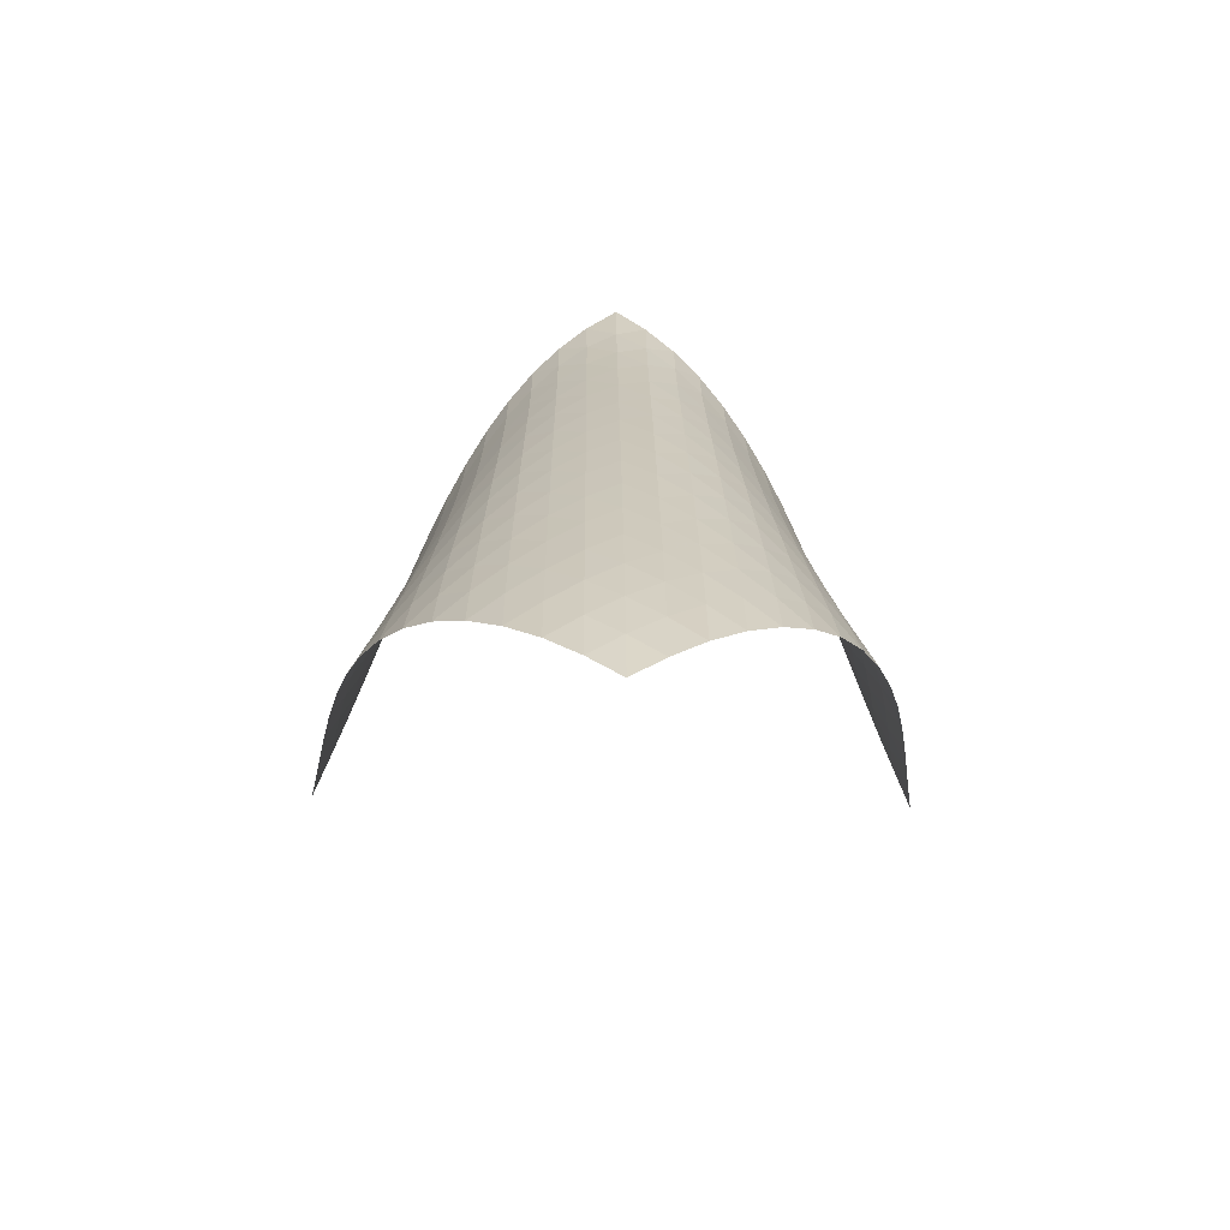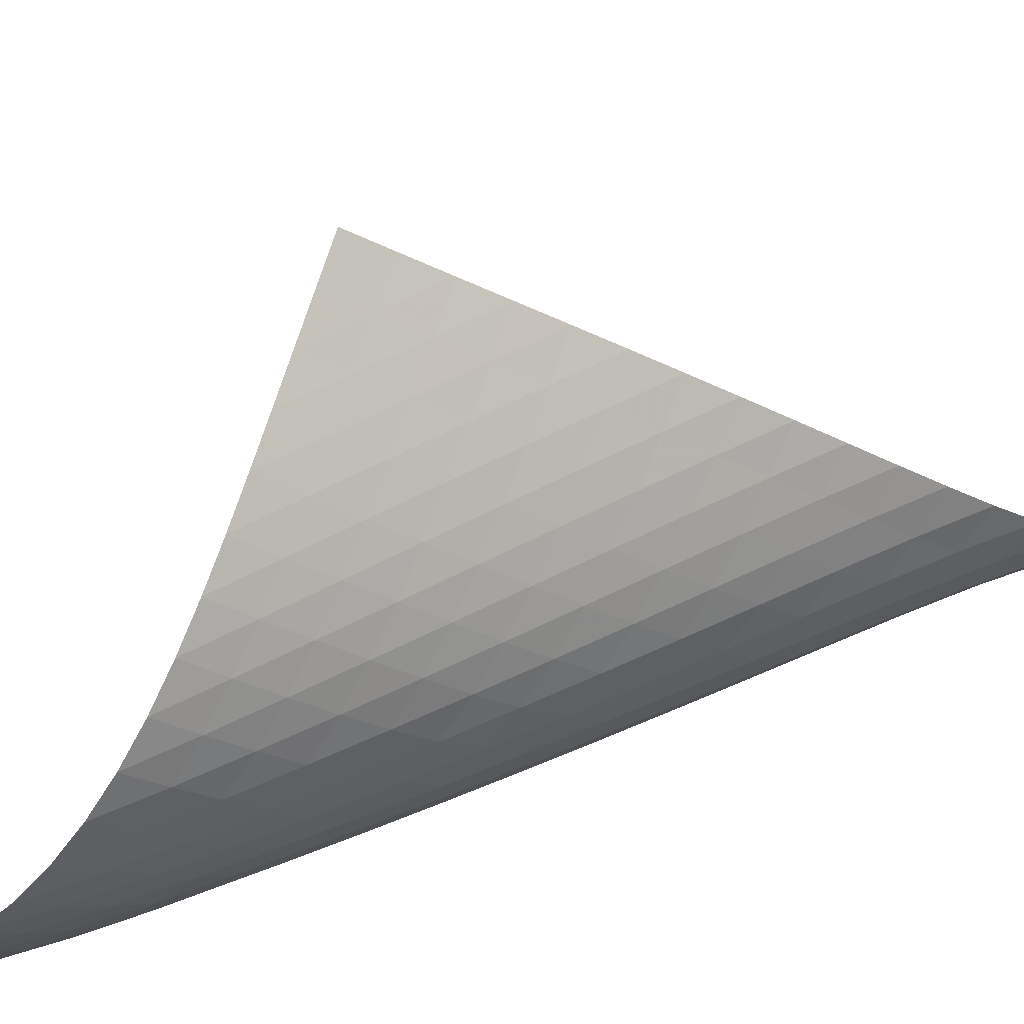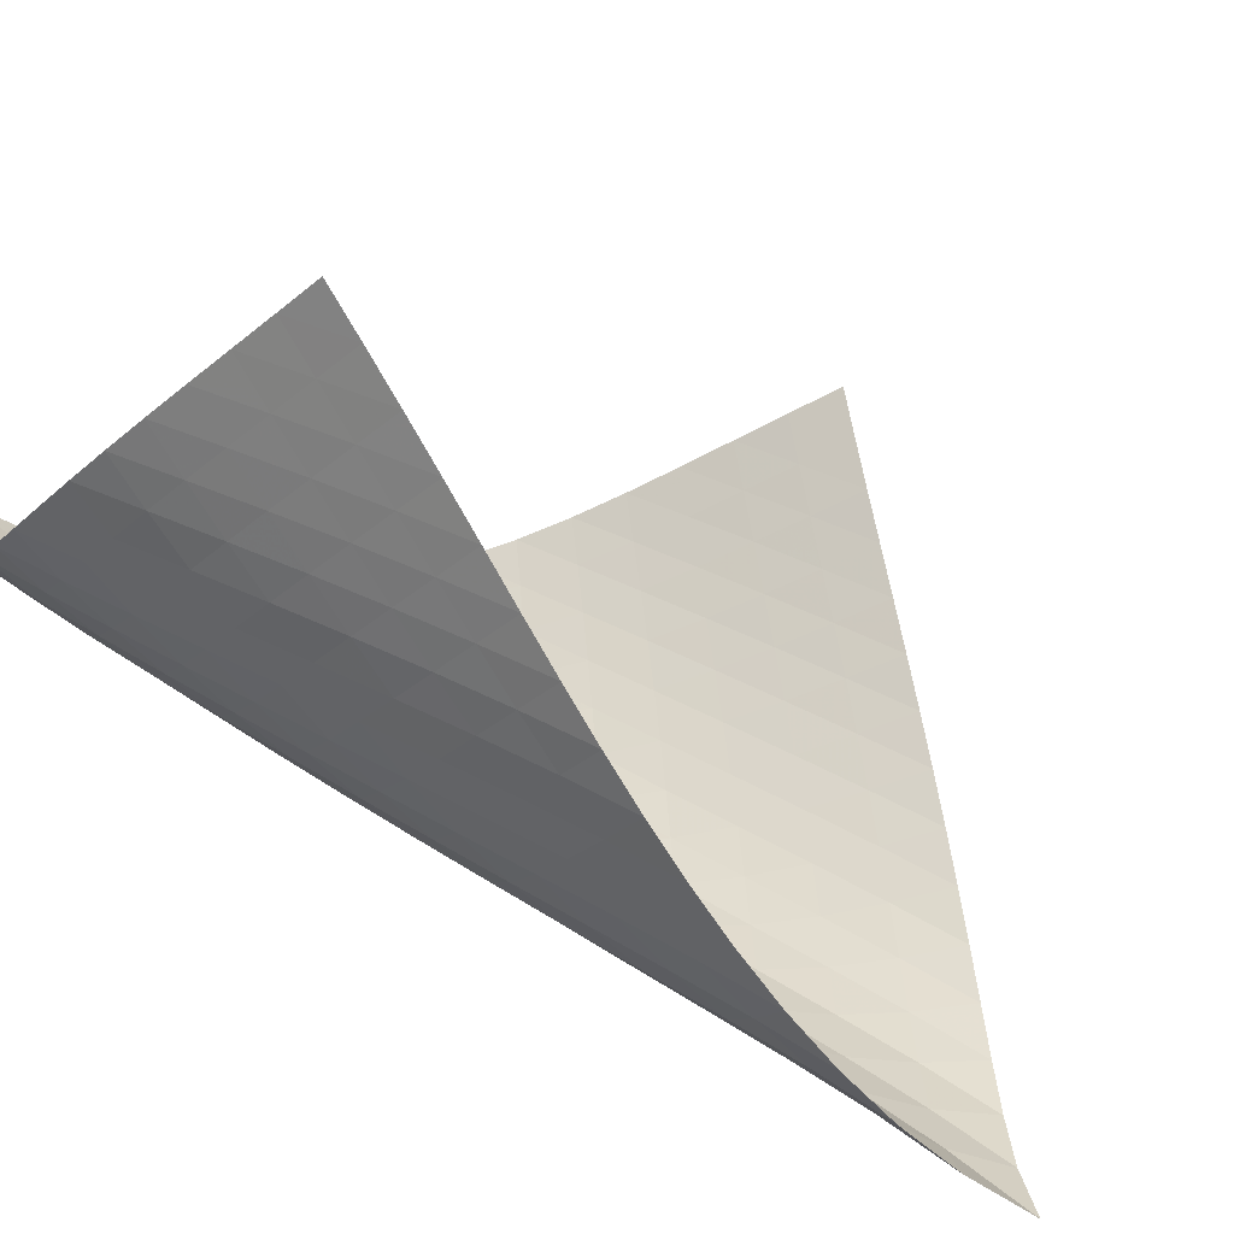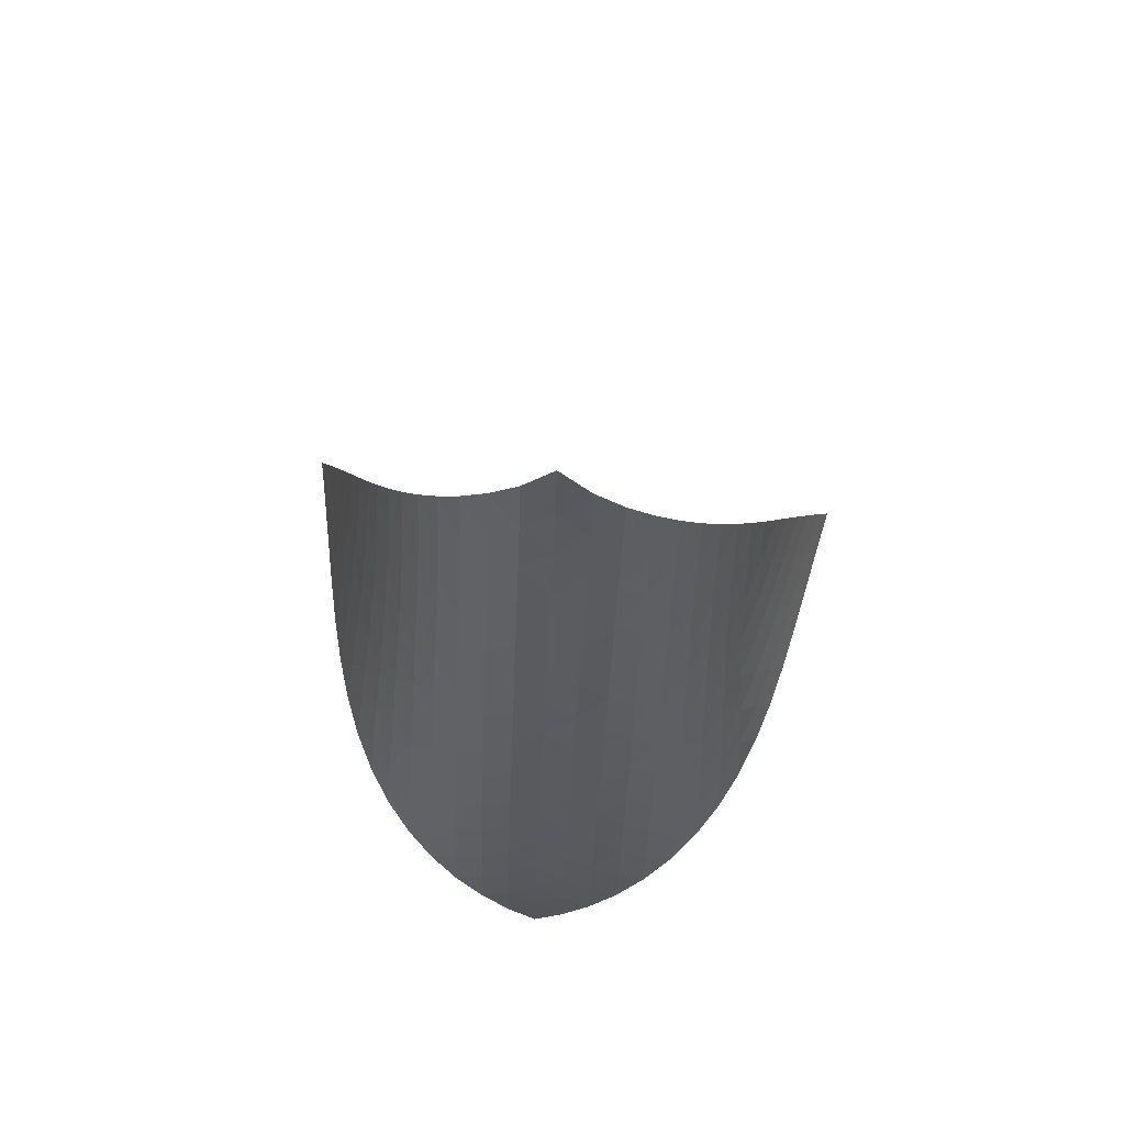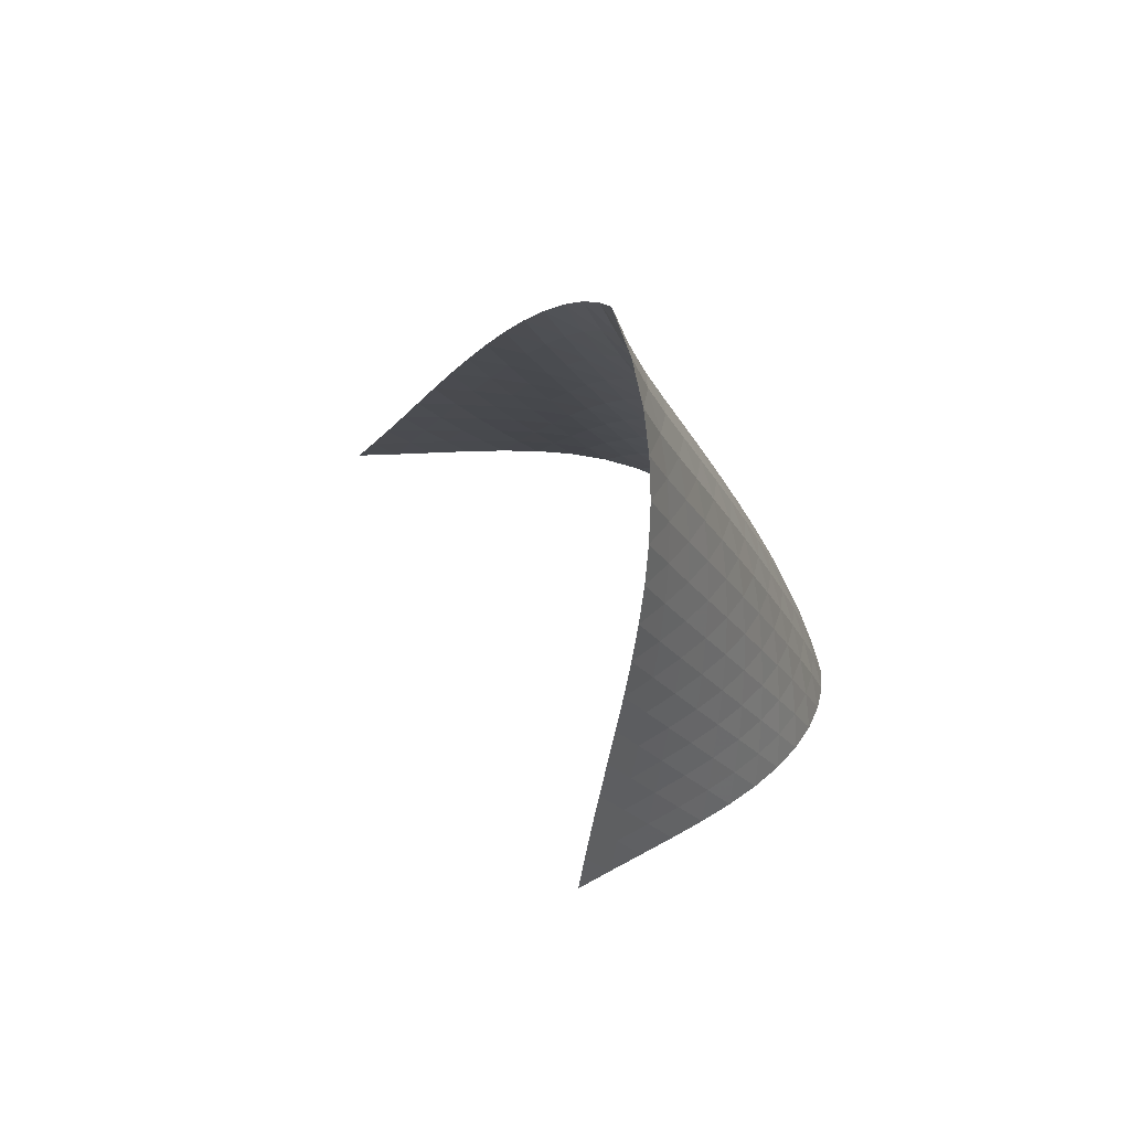
<metadata>
{"format":"obj","ext":"obj","renderer":"f3d","projection":"perspective","resolution":1024,"background":"white","views":[{"elev":-50.8,"azim":133.5,"up":"+Y"},{"elev":27.6,"azim":83.9,"up":"+Z"},{"elev":55.6,"azim":144.7,"up":"+Z"},{"elev":75.1,"azim":141.0,"up":"+Y"},{"elev":64.0,"azim":19.2,"up":"+Y"}]}
</metadata>
<code>
v -6.496 -0.04989 6.496
v -4.899 -11.63 12.63
v -12.63 -11.63 4.899
v -2.697 -18.12 2.697
v -12.24 -10.85 4.902
v -11.85 -10.08 4.899
v -11.46 -9.298 4.887
v -11.08 -8.516 4.869
v -10.69 -7.734 4.85
v -10.3 -6.953 4.838
v -9.901 -6.173 4.839
v -9.493 -5.397 4.86
v -9.072 -4.624 4.911
v -8.641 -3.857 5.001
v -8.198 -3.098 5.14
v -7.748 -2.346 5.341
v -7.299 -1.602 5.62
v -6.868 -0.8548 5.996
v -5.996 -0.8548 6.868
v -5.62 -1.602 7.299
v -5.341 -2.346 7.748
v -5.14 -3.098 8.198
v -5.001 -3.857 8.641
v -4.911 -4.624 9.072
v -4.86 -5.397 9.493
v -4.839 -6.173 9.901
v -4.838 -6.953 10.3
v -4.85 -7.734 10.69
v -4.869 -8.516 11.08
v -4.887 -9.298 11.46
v -4.899 -10.08 11.85
v -4.902 -10.85 12.24
v -4.444 -11.96 11.97
v -3.985 -12.29 11.31
v -3.526 -12.62 10.66
v -3.078 -12.96 9.994
v -2.658 -13.3 9.317
v -2.284 -13.65 8.621
v -1.973 -14.03 7.906
v -1.745 -14.43 7.176
v -1.611 -14.86 6.442
v -1.578 -15.33 5.719
v -1.644 -15.83 5.023
v -1.801 -16.37 4.367
v -2.038 -16.93 3.761
v -2.342 -17.52 3.206
v -3.206 -17.52 2.342
v -3.761 -16.93 2.038
v -4.367 -16.37 1.801
v -5.023 -15.83 1.644
v -5.719 -15.33 1.578
v -6.442 -14.86 1.611
v -7.176 -14.43 1.745
v -7.906 -14.03 1.973
v -8.621 -13.65 2.284
v -9.317 -13.3 2.658
v -9.994 -12.96 3.078
v -10.66 -12.62 3.526
v -11.31 -12.29 3.985
v -11.97 -11.96 4.444
v -6.25 -1.447 6.25
v -6.606 -2.115 5.748
v -7.017 -2.813 5.356
v -7.453 -3.533 5.06
v -7.895 -4.269 4.841
v -8.334 -5.018 4.686
v -8.765 -5.776 4.581
v -9.187 -6.541 4.514
v -9.599 -7.312 4.477
v -10 -8.085 4.459
v -10.4 -8.861 4.454
v -10.79 -9.637 4.454
v -11.18 -10.41 4.454
v -11.58 -11.19 4.451
v -5.748 -2.115 6.606
v -5.983 -2.693 5.983
v -6.321 -3.326 5.466
v -6.721 -4.001 5.058
v -7.151 -4.705 4.746
v -7.591 -5.43 4.514
v -8.03 -6.17 4.345
v -8.463 -6.921 4.225
v -8.888 -7.679 4.144
v -9.305 -8.442 4.09
v -9.714 -9.21 4.055
v -10.12 -9.98 4.032
v -10.52 -10.75 4.015
v -10.92 -11.52 3.999
v -5.356 -2.813 7.017
v -5.466 -3.326 6.321
v -5.695 -3.895 5.695
v -6.026 -4.516 5.169
v -6.42 -5.178 4.749
v -6.847 -5.871 4.423
v -7.287 -6.586 4.175
v -7.729 -7.317 3.99
v -8.166 -8.059 3.853
v -8.596 -8.81 3.754
v -9.018 -9.567 3.683
v -9.434 -10.33 3.629
v -9.845 -11.09 3.587
v -10.25 -11.86 3.553
v -5.06 -3.533 7.453
v -5.058 -4.001 6.721
v -5.169 -4.516 6.026
v -5.402 -5.082 5.402
v -5.73 -5.696 4.872
v -6.121 -6.349 4.441
v -6.546 -7.033 4.1
v -6.986 -7.738 3.834
v -7.43 -8.46 3.63
v -7.871 -9.194 3.474
v -8.307 -9.937 3.355
v -8.737 -10.69 3.261
v -9.161 -11.44 3.187
v -9.581 -12.2 3.126
v -4.841 -4.269 7.895
v -4.746 -4.705 7.151
v -4.749 -5.178 6.42
v -4.872 -5.696 5.73
v -5.11 -6.263 5.11
v -5.438 -6.873 4.579
v -5.825 -7.519 4.138
v -6.248 -8.194 3.781
v -6.688 -8.89 3.497
v -7.134 -9.603 3.271
v -7.58 -10.33 3.092
v -8.022 -11.06 2.949
v -8.46 -11.8 2.831
v -8.892 -12.55 2.734
v -4.686 -5.018 8.334
v -4.514 -5.43 7.591
v -4.423 -5.871 6.847
v -4.441 -6.349 6.121
v -4.579 -6.873 5.438
v -4.823 -7.441 4.823
v -5.151 -8.048 4.29
v -5.535 -8.689 3.841
v -5.955 -9.356 3.469
v -6.394 -10.04 3.165
v -6.841 -10.75 2.916
v -7.291 -11.46 2.711
v -7.739 -12.18 2.54
v -8.184 -12.91 2.398
v -4.581 -5.776 8.765
v -4.345 -6.17 8.03
v -4.175 -6.586 7.287
v -4.1 -7.033 6.546
v -4.138 -7.519 5.825
v -4.29 -8.048 5.151
v -4.541 -8.618 4.541
v -4.869 -9.224 4.008
v -5.251 -9.859 3.551
v -5.667 -10.52 3.164
v -6.105 -11.2 2.839
v -6.553 -11.89 2.565
v -7.005 -12.59 2.333
v -7.457 -13.3 2.135
v -4.514 -6.541 9.187
v -4.225 -6.921 8.463
v -3.99 -7.317 7.729
v -3.834 -7.738 6.986
v -3.781 -8.194 6.248
v -3.841 -8.689 5.535
v -4.008 -9.224 4.869
v -4.266 -9.796 4.266
v -4.594 -10.4 3.732
v -4.973 -11.03 3.267
v -5.386 -11.68 2.866
v -5.821 -12.35 2.52
v -6.267 -13.03 2.221
v -6.721 -13.72 1.961
v -4.477 -7.312 9.599
v -4.144 -7.679 8.888
v -3.853 -8.059 8.166
v -3.63 -8.46 7.43
v -3.497 -8.89 6.688
v -3.469 -9.356 5.955
v -3.551 -9.859 5.251
v -3.732 -10.4 4.594
v -3.997 -10.97 3.997
v -4.326 -11.58 3.463
v -4.703 -12.2 2.991
v -5.112 -12.85 2.576
v -5.543 -13.51 2.21
v -5.988 -14.18 1.887
v -4.459 -8.085 10
v -4.09 -8.442 9.305
v -3.754 -8.81 8.596
v -3.474 -9.194 7.871
v -3.271 -9.603 7.134
v -3.165 -10.04 6.394
v -3.164 -10.52 5.667
v -3.267 -11.03 4.973
v -3.463 -11.58 4.326
v -3.735 -12.15 3.735
v -4.066 -12.76 3.201
v -4.44 -13.38 2.724
v -4.846 -14.02 2.296
v -5.274 -14.67 1.913
v -4.454 -8.861 10.4
v -4.055 -9.21 9.714
v -3.683 -9.567 9.018
v -3.355 -9.937 8.307
v -3.092 -10.33 7.58
v -2.916 -10.75 6.841
v -2.839 -11.2 6.105
v -2.866 -11.68 5.386
v -2.991 -12.2 4.703
v -3.201 -12.76 4.066
v -3.481 -13.34 3.481
v -3.815 -13.94 2.95
v -4.189 -14.56 2.468
v -4.594 -15.19 2.033
v -4.454 -9.637 10.79
v -4.032 -9.98 10.12
v -3.629 -10.33 9.434
v -3.261 -10.69 8.737
v -2.949 -11.06 8.022
v -2.711 -11.46 7.291
v -2.565 -11.89 6.553
v -2.52 -12.35 5.821
v -2.576 -12.85 5.112
v -2.724 -13.38 4.44
v -2.95 -13.94 3.815
v -3.24 -14.52 3.24
v -3.58 -15.12 2.714
v -3.958 -15.74 2.236
v -4.454 -10.41 11.18
v -4.015 -10.75 10.52
v -3.587 -11.09 9.845
v -3.187 -11.44 9.161
v -2.831 -11.8 8.46
v -2.54 -12.18 7.739
v -2.333 -12.59 7.005
v -2.221 -13.03 6.267
v -2.21 -13.51 5.543
v -2.296 -14.02 4.846
v -2.468 -14.56 4.189
v -2.714 -15.12 3.58
v -3.021 -15.71 3.021
v -3.373 -16.32 2.509
v -4.451 -11.19 11.58
v -3.999 -11.52 10.92
v -3.553 -11.86 10.25
v -3.126 -12.2 9.581
v -2.734 -12.55 8.892
v -2.398 -12.91 8.184
v -2.135 -13.3 7.457
v -1.961 -13.72 6.721
v -1.887 -14.18 5.988
v -1.913 -14.67 5.274
v -2.033 -15.19 4.594
v -2.236 -15.74 3.958
v -2.509 -16.32 3.373
v -2.838 -16.91 2.838
f 256 46 4
f 256 4 47
f 5 74 60
f 5 60 3
f 74 88 59
f 74 59 60
f 88 102 58
f 88 58 59
f 102 116 57
f 102 57 58
f 116 130 56
f 116 56 57
f 130 144 55
f 130 55 56
f 144 158 54
f 144 54 55
f 158 172 53
f 158 53 54
f 172 186 52
f 172 52 53
f 186 200 51
f 186 51 52
f 200 214 50
f 200 50 51
f 214 228 49
f 214 49 50
f 228 242 48
f 228 48 49
f 242 256 47
f 242 47 48
f 1 19 61
f 1 61 18
f 18 61 62
f 18 62 17
f 17 62 63
f 17 63 16
f 16 63 64
f 16 64 15
f 15 64 65
f 15 65 14
f 14 65 66
f 14 66 13
f 13 66 67
f 13 67 12
f 12 67 68
f 12 68 11
f 11 68 69
f 11 69 10
f 10 69 70
f 10 70 9
f 9 70 71
f 9 71 8
f 8 71 72
f 8 72 7
f 7 72 73
f 7 73 6
f 6 73 74
f 6 74 5
f 19 20 75
f 19 75 61
f 61 75 76
f 61 76 62
f 62 76 77
f 62 77 63
f 63 77 78
f 63 78 64
f 64 78 79
f 64 79 65
f 65 79 80
f 65 80 66
f 66 80 81
f 66 81 67
f 67 81 82
f 67 82 68
f 68 82 83
f 68 83 69
f 69 83 84
f 69 84 70
f 70 84 85
f 70 85 71
f 71 85 86
f 71 86 72
f 72 86 87
f 72 87 73
f 73 87 88
f 73 88 74
f 20 21 89
f 20 89 75
f 75 89 90
f 75 90 76
f 76 90 91
f 76 91 77
f 77 91 92
f 77 92 78
f 78 92 93
f 78 93 79
f 79 93 94
f 79 94 80
f 80 94 95
f 80 95 81
f 81 95 96
f 81 96 82
f 82 96 97
f 82 97 83
f 83 97 98
f 83 98 84
f 84 98 99
f 84 99 85
f 85 99 100
f 85 100 86
f 86 100 101
f 86 101 87
f 87 101 102
f 87 102 88
f 21 22 103
f 21 103 89
f 89 103 104
f 89 104 90
f 90 104 105
f 90 105 91
f 91 105 106
f 91 106 92
f 92 106 107
f 92 107 93
f 93 107 108
f 93 108 94
f 94 108 109
f 94 109 95
f 95 109 110
f 95 110 96
f 96 110 111
f 96 111 97
f 97 111 112
f 97 112 98
f 98 112 113
f 98 113 99
f 99 113 114
f 99 114 100
f 100 114 115
f 100 115 101
f 101 115 116
f 101 116 102
f 22 23 117
f 22 117 103
f 103 117 118
f 103 118 104
f 104 118 119
f 104 119 105
f 105 119 120
f 105 120 106
f 106 120 121
f 106 121 107
f 107 121 122
f 107 122 108
f 108 122 123
f 108 123 109
f 109 123 124
f 109 124 110
f 110 124 125
f 110 125 111
f 111 125 126
f 111 126 112
f 112 126 127
f 112 127 113
f 113 127 128
f 113 128 114
f 114 128 129
f 114 129 115
f 115 129 130
f 115 130 116
f 23 24 131
f 23 131 117
f 117 131 132
f 117 132 118
f 118 132 133
f 118 133 119
f 119 133 134
f 119 134 120
f 120 134 135
f 120 135 121
f 121 135 136
f 121 136 122
f 122 136 137
f 122 137 123
f 123 137 138
f 123 138 124
f 124 138 139
f 124 139 125
f 125 139 140
f 125 140 126
f 126 140 141
f 126 141 127
f 127 141 142
f 127 142 128
f 128 142 143
f 128 143 129
f 129 143 144
f 129 144 130
f 24 25 145
f 24 145 131
f 131 145 146
f 131 146 132
f 132 146 147
f 132 147 133
f 133 147 148
f 133 148 134
f 134 148 149
f 134 149 135
f 135 149 150
f 135 150 136
f 136 150 151
f 136 151 137
f 137 151 152
f 137 152 138
f 138 152 153
f 138 153 139
f 139 153 154
f 139 154 140
f 140 154 155
f 140 155 141
f 141 155 156
f 141 156 142
f 142 156 157
f 142 157 143
f 143 157 158
f 143 158 144
f 25 26 159
f 25 159 145
f 145 159 160
f 145 160 146
f 146 160 161
f 146 161 147
f 147 161 162
f 147 162 148
f 148 162 163
f 148 163 149
f 149 163 164
f 149 164 150
f 150 164 165
f 150 165 151
f 151 165 166
f 151 166 152
f 152 166 167
f 152 167 153
f 153 167 168
f 153 168 154
f 154 168 169
f 154 169 155
f 155 169 170
f 155 170 156
f 156 170 171
f 156 171 157
f 157 171 172
f 157 172 158
f 26 27 173
f 26 173 159
f 159 173 174
f 159 174 160
f 160 174 175
f 160 175 161
f 161 175 176
f 161 176 162
f 162 176 177
f 162 177 163
f 163 177 178
f 163 178 164
f 164 178 179
f 164 179 165
f 165 179 180
f 165 180 166
f 166 180 181
f 166 181 167
f 167 181 182
f 167 182 168
f 168 182 183
f 168 183 169
f 169 183 184
f 169 184 170
f 170 184 185
f 170 185 171
f 171 185 186
f 171 186 172
f 27 28 187
f 27 187 173
f 173 187 188
f 173 188 174
f 174 188 189
f 174 189 175
f 175 189 190
f 175 190 176
f 176 190 191
f 176 191 177
f 177 191 192
f 177 192 178
f 178 192 193
f 178 193 179
f 179 193 194
f 179 194 180
f 180 194 195
f 180 195 181
f 181 195 196
f 181 196 182
f 182 196 197
f 182 197 183
f 183 197 198
f 183 198 184
f 184 198 199
f 184 199 185
f 185 199 200
f 185 200 186
f 28 29 201
f 28 201 187
f 187 201 202
f 187 202 188
f 188 202 203
f 188 203 189
f 189 203 204
f 189 204 190
f 190 204 205
f 190 205 191
f 191 205 206
f 191 206 192
f 192 206 207
f 192 207 193
f 193 207 208
f 193 208 194
f 194 208 209
f 194 209 195
f 195 209 210
f 195 210 196
f 196 210 211
f 196 211 197
f 197 211 212
f 197 212 198
f 198 212 213
f 198 213 199
f 199 213 214
f 199 214 200
f 29 30 215
f 29 215 201
f 201 215 216
f 201 216 202
f 202 216 217
f 202 217 203
f 203 217 218
f 203 218 204
f 204 218 219
f 204 219 205
f 205 219 220
f 205 220 206
f 206 220 221
f 206 221 207
f 207 221 222
f 207 222 208
f 208 222 223
f 208 223 209
f 209 223 224
f 209 224 210
f 210 224 225
f 210 225 211
f 211 225 226
f 211 226 212
f 212 226 227
f 212 227 213
f 213 227 228
f 213 228 214
f 30 31 229
f 30 229 215
f 215 229 230
f 215 230 216
f 216 230 231
f 216 231 217
f 217 231 232
f 217 232 218
f 218 232 233
f 218 233 219
f 219 233 234
f 219 234 220
f 220 234 235
f 220 235 221
f 221 235 236
f 221 236 222
f 222 236 237
f 222 237 223
f 223 237 238
f 223 238 224
f 224 238 239
f 224 239 225
f 225 239 240
f 225 240 226
f 226 240 241
f 226 241 227
f 227 241 242
f 227 242 228
f 31 32 243
f 31 243 229
f 229 243 244
f 229 244 230
f 230 244 245
f 230 245 231
f 231 245 246
f 231 246 232
f 232 246 247
f 232 247 233
f 233 247 248
f 233 248 234
f 234 248 249
f 234 249 235
f 235 249 250
f 235 250 236
f 236 250 251
f 236 251 237
f 237 251 252
f 237 252 238
f 238 252 253
f 238 253 239
f 239 253 254
f 239 254 240
f 240 254 255
f 240 255 241
f 241 255 256
f 241 256 242
f 32 2 33
f 32 33 243
f 243 33 34
f 243 34 244
f 244 34 35
f 244 35 245
f 245 35 36
f 245 36 246
f 246 36 37
f 246 37 247
f 247 37 38
f 247 38 248
f 248 38 39
f 248 39 249
f 249 39 40
f 249 40 250
f 250 40 41
f 250 41 251
f 251 41 42
f 251 42 252
f 252 42 43
f 252 43 253
f 253 43 44
f 253 44 254
f 254 44 45
f 254 45 255
f 255 45 46
f 255 46 256

</code>
